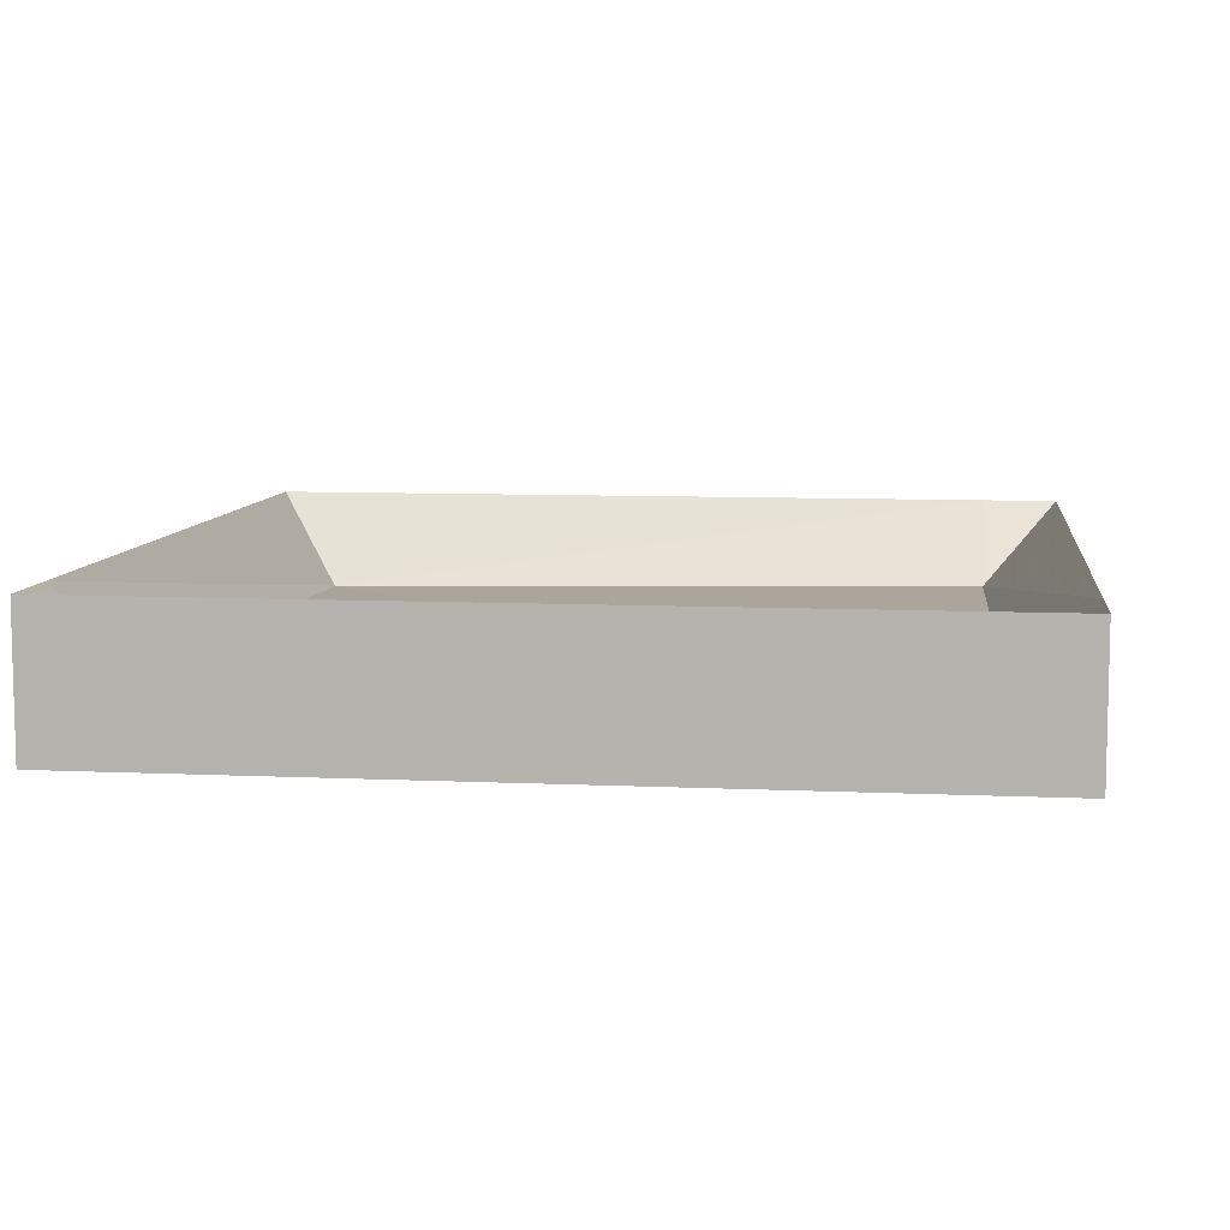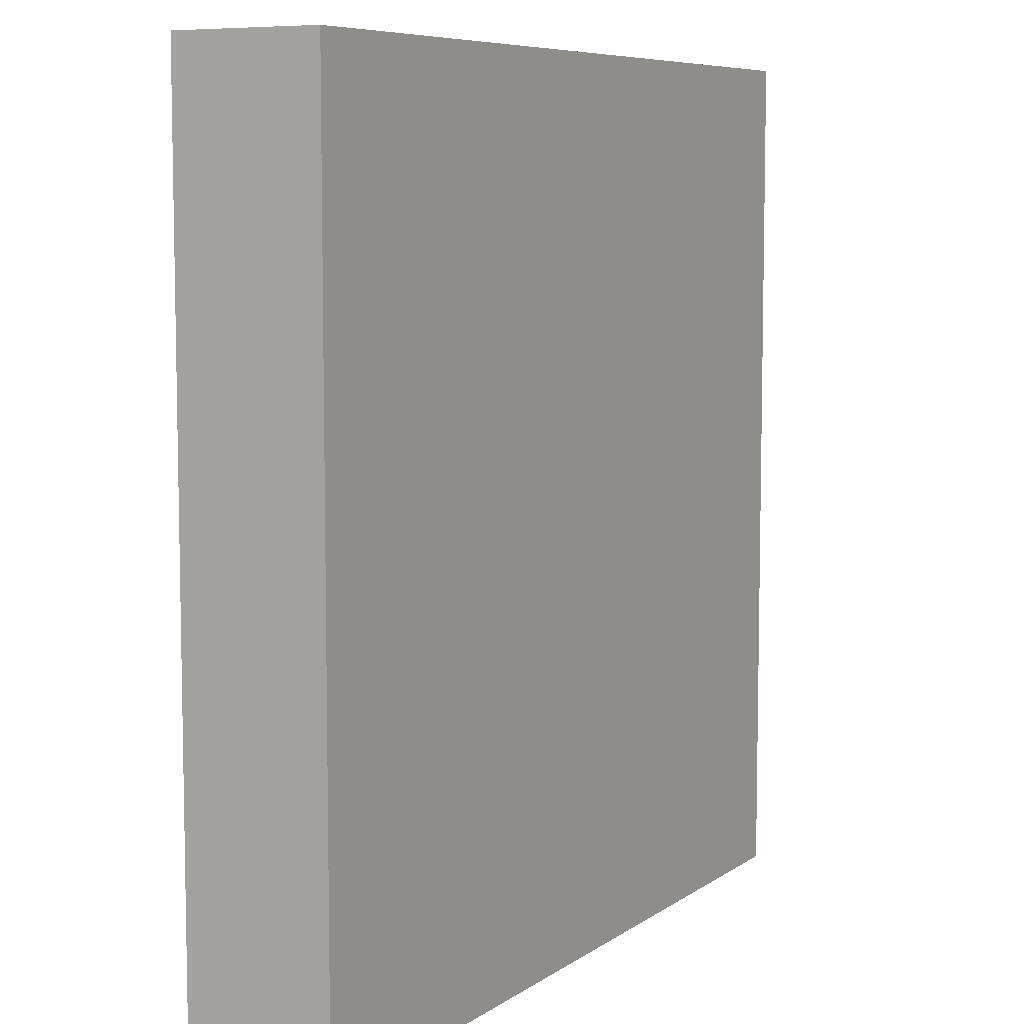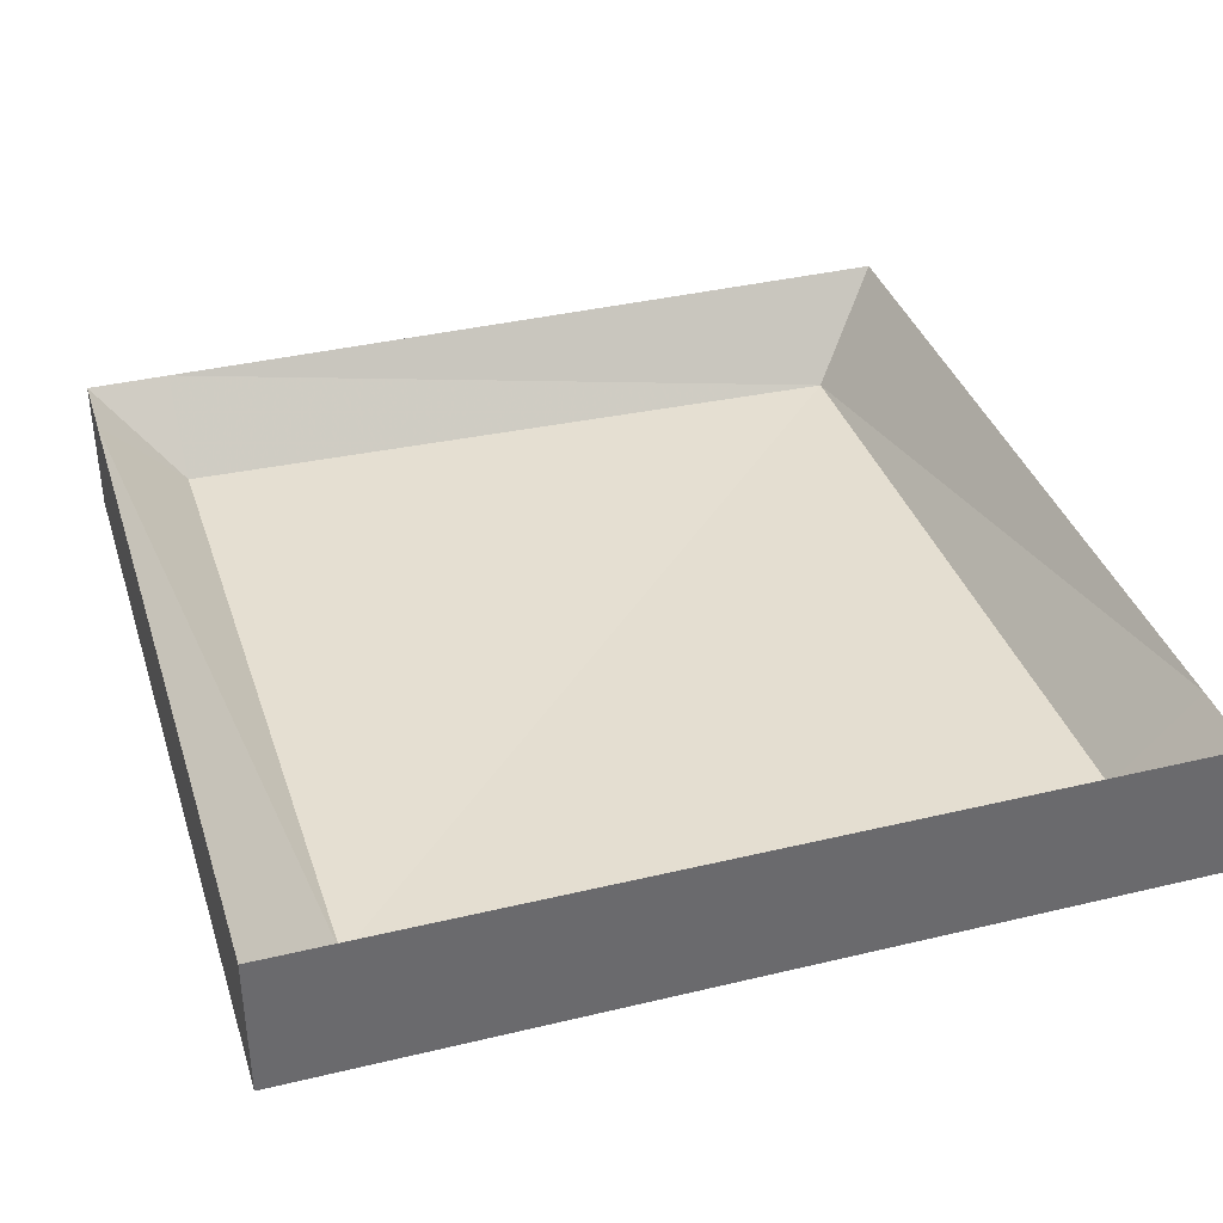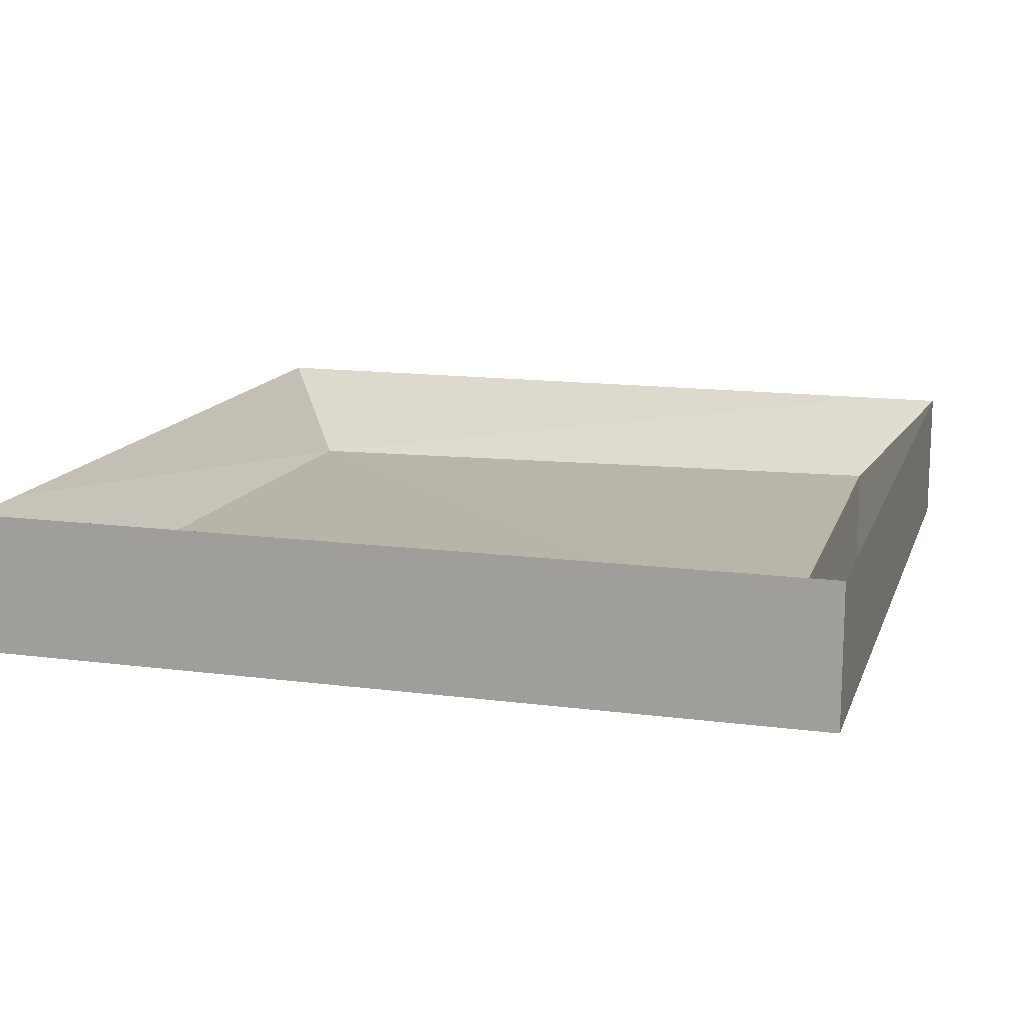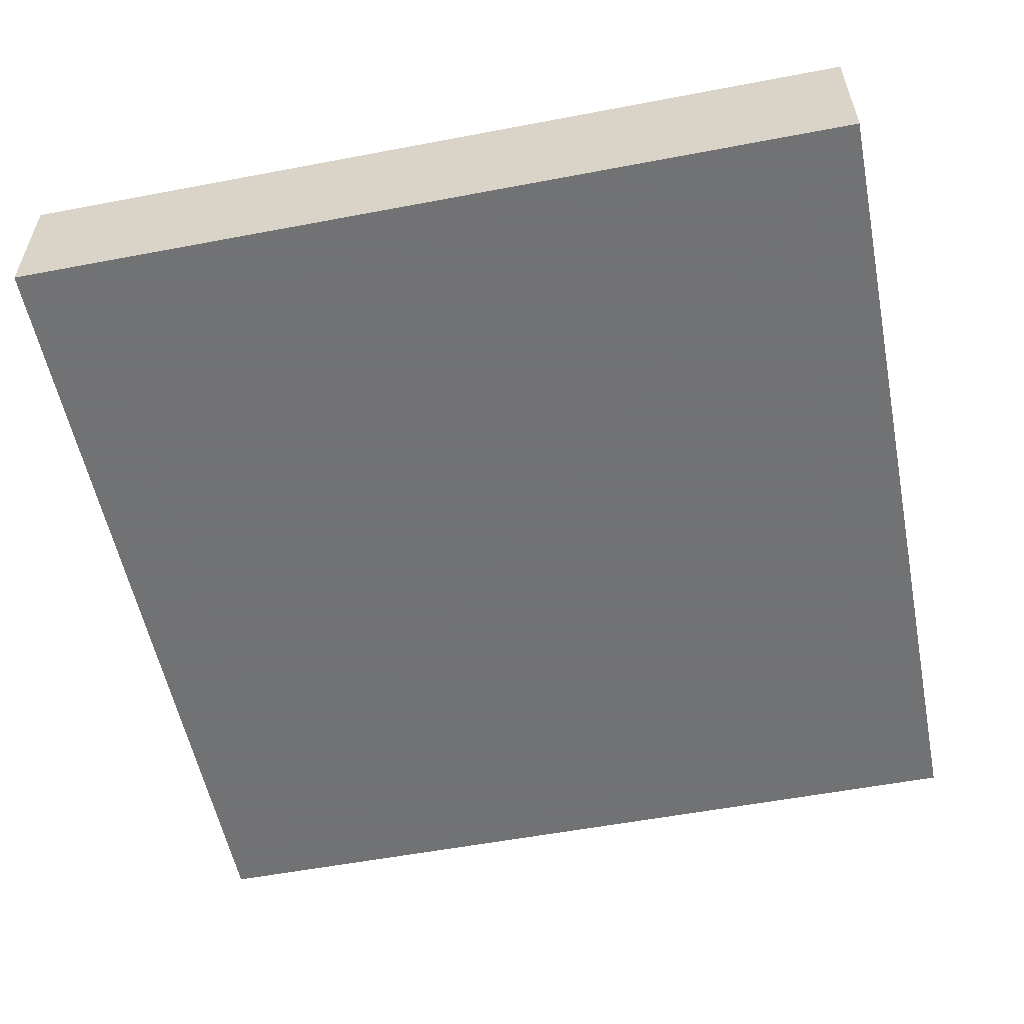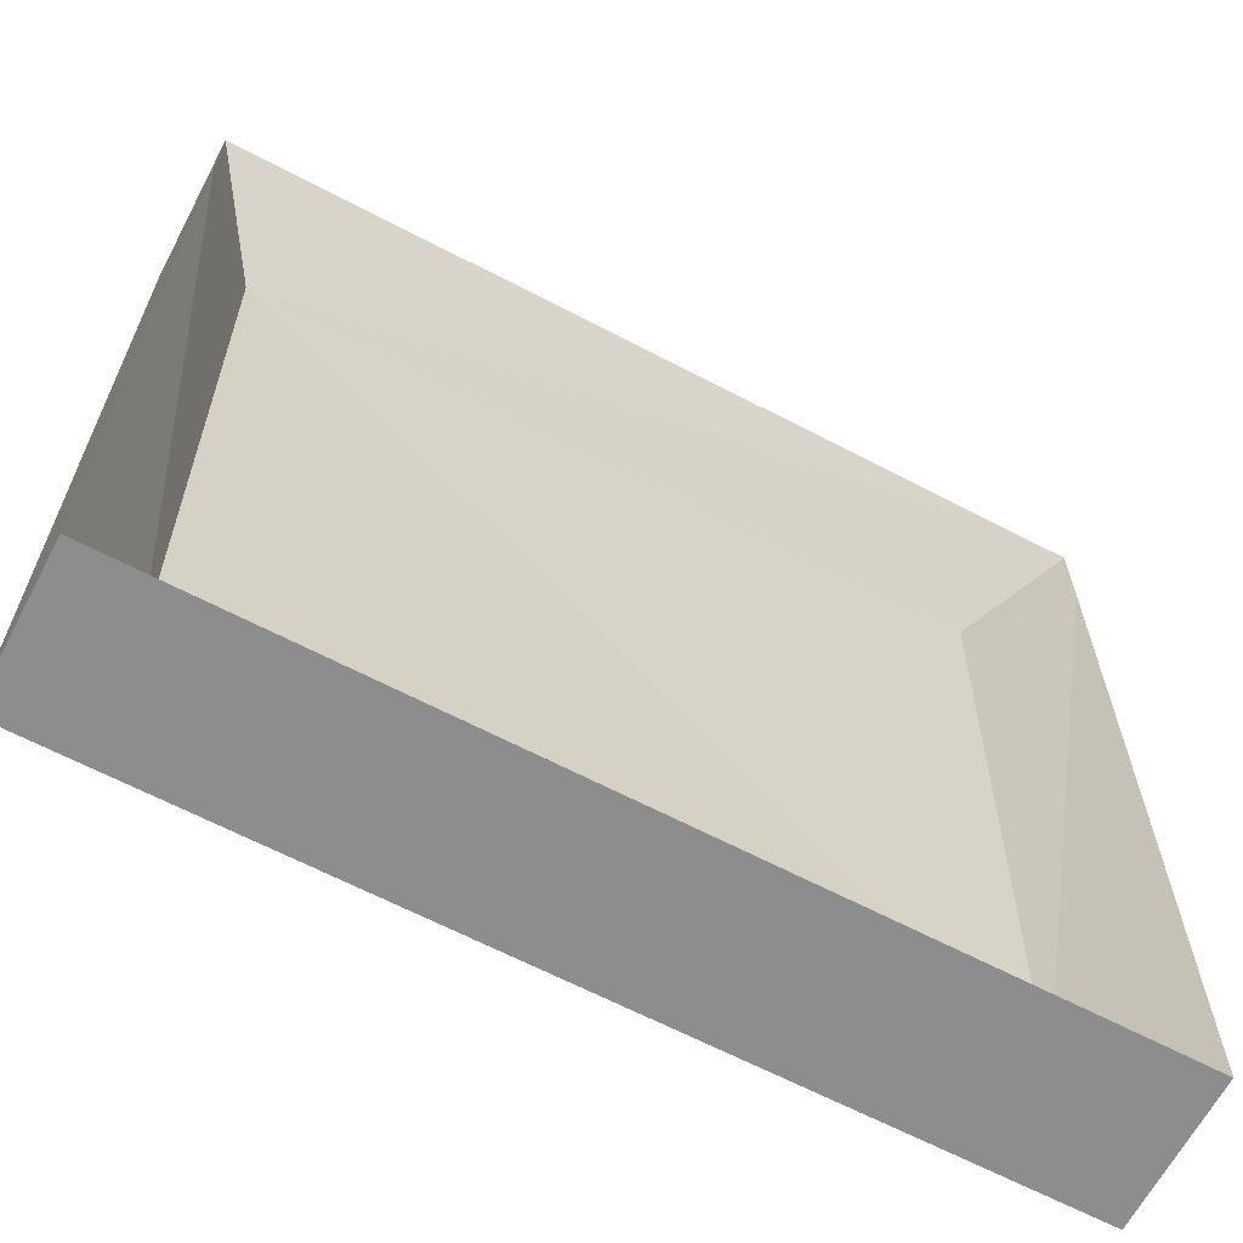
<metadata>
{"format":"obj","ext":"obj","renderer":"f3d","projection":"perspective","resolution":1024,"background":"white","views":[{"elev":8.3,"azim":-172.8,"up":"+Z"},{"elev":7.4,"azim":119.1,"up":"+Y"},{"elev":37.3,"azim":-107.1,"up":"+Z"},{"elev":14.1,"azim":-163.9,"up":"+Z"},{"elev":-55.6,"azim":-168.7,"up":"+Z"},{"elev":-64.7,"azim":-27.8,"up":"+Y"}]}
</metadata>
<code>
o Board_Cube.004
v -1 -1 -1
v -1 1 -1
v 1 1 -1
v 1 -1 -1
v -1 -1 -0.6694
v -1 1 -0.6694
v 1 1 -0.6694
v 1 -1 -0.6694
v 0.8267 1 -0.6694
v 0.8267 1 -1
v 0.8267 -1 -0.6694
v 0.8267 -1 -1
v -0.8166 1 -1
v -0.8166 -1 -0.6694
v -0.8166 1 -0.6694
v -0.8166 -1 -1
v -1 0.806 -0.6694
v -1 0.806 -1
v 1 0.806 -0.6694
v 1 0.806 -1
v 0.8267 0.806 -1
v 0.8267 0.806 -0.8583
v -0.8398 0.7913 -0.8607
v -0.8166 0.806 -1
v -1 -0.8133 -1
v 1 -0.8133 -0.6694
v 0.8267 -0.8133 -1
v 0.8267 -0.8133 -0.8918
v -0.8166 -0.8133 -0.866
v -0.8166 -0.8133 -1
v -1 -0.8133 -0.6694
v 1 -0.8133 -1
f 6 2 18
f 7 3 10
f 8 4 32
f 5 1 16
f 10 3 20
f 23 15 6
f 9 10 13
f 11 12 4
f 13 10 21
f 7 9 22
f 14 16 12
f 9 15 23
f 15 13 2
f 2 13 24
f 17 18 25
f 19 20 3
f 21 20 32
f 29 23 17
f 24 21 27
f 19 22 28
f 28 22 23
f 18 24 30
f 26 32 20
f 31 25 1
f 27 32 4
f 29 31 5
f 30 27 12
f 8 26 28
f 28 29 14
f 25 30 16
f 17 6 18
f 9 7 10
f 26 8 32
f 14 5 16
f 21 10 20
f 17 23 6
f 15 9 13
f 8 11 4
f 24 13 21
f 19 7 22
f 11 14 12
f 22 9 23
f 6 15 2
f 18 2 24
f 31 17 25
f 7 19 3
f 27 21 32
f 31 29 17
f 30 24 27
f 26 19 28
f 29 28 23
f 25 18 30
f 19 26 20
f 5 31 1
f 12 27 4
f 14 29 5
f 16 30 12
f 11 8 28
f 11 28 14
f 1 25 16

</code>
